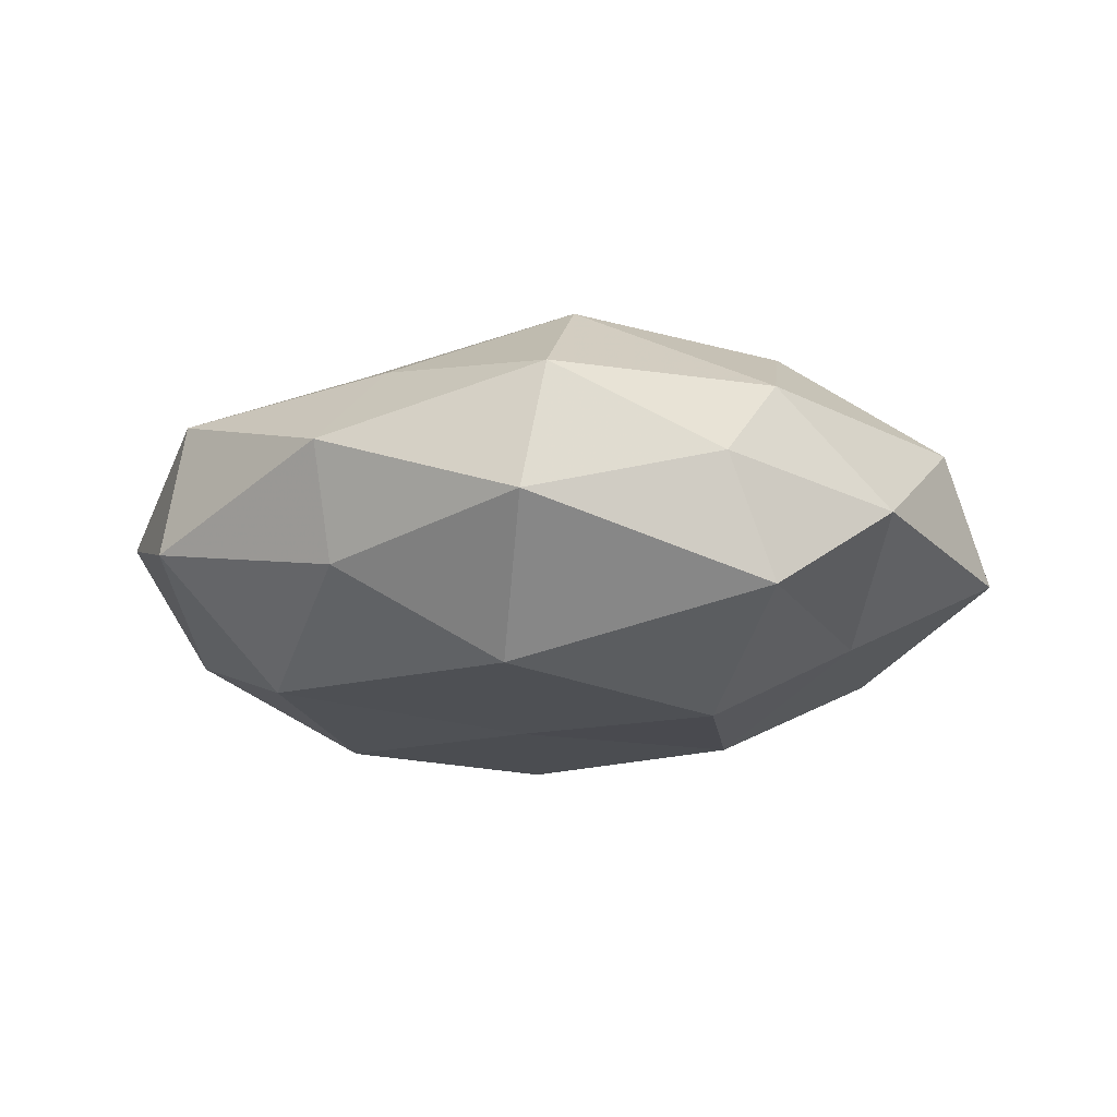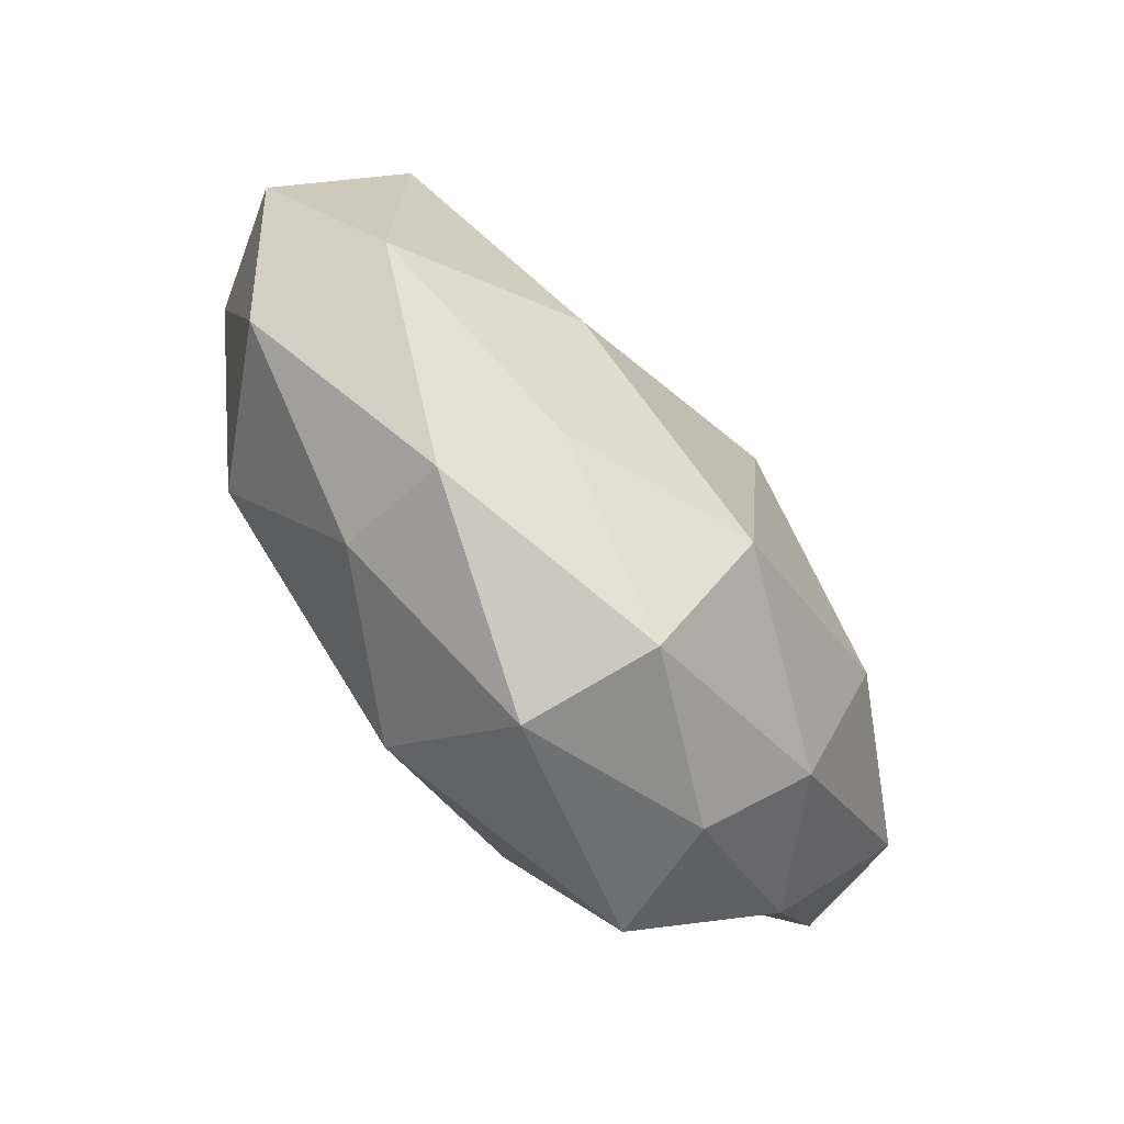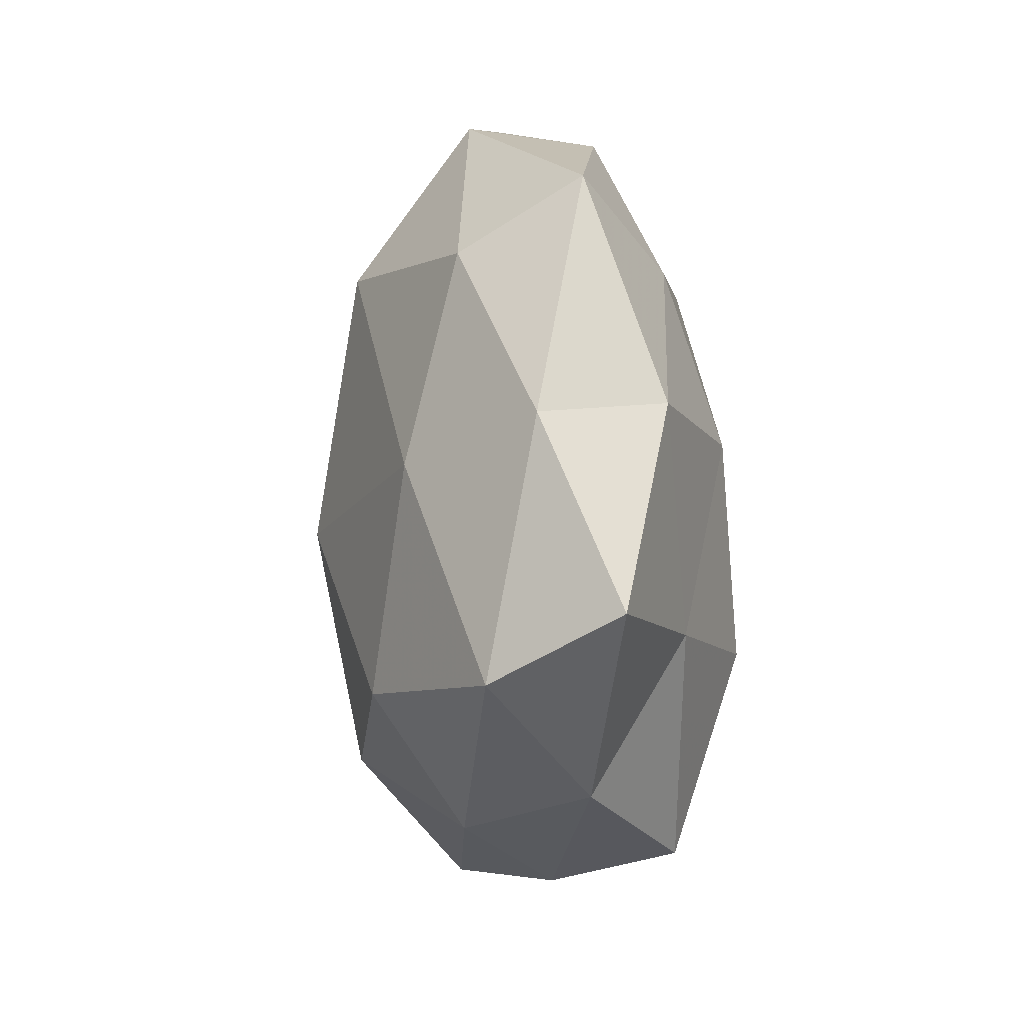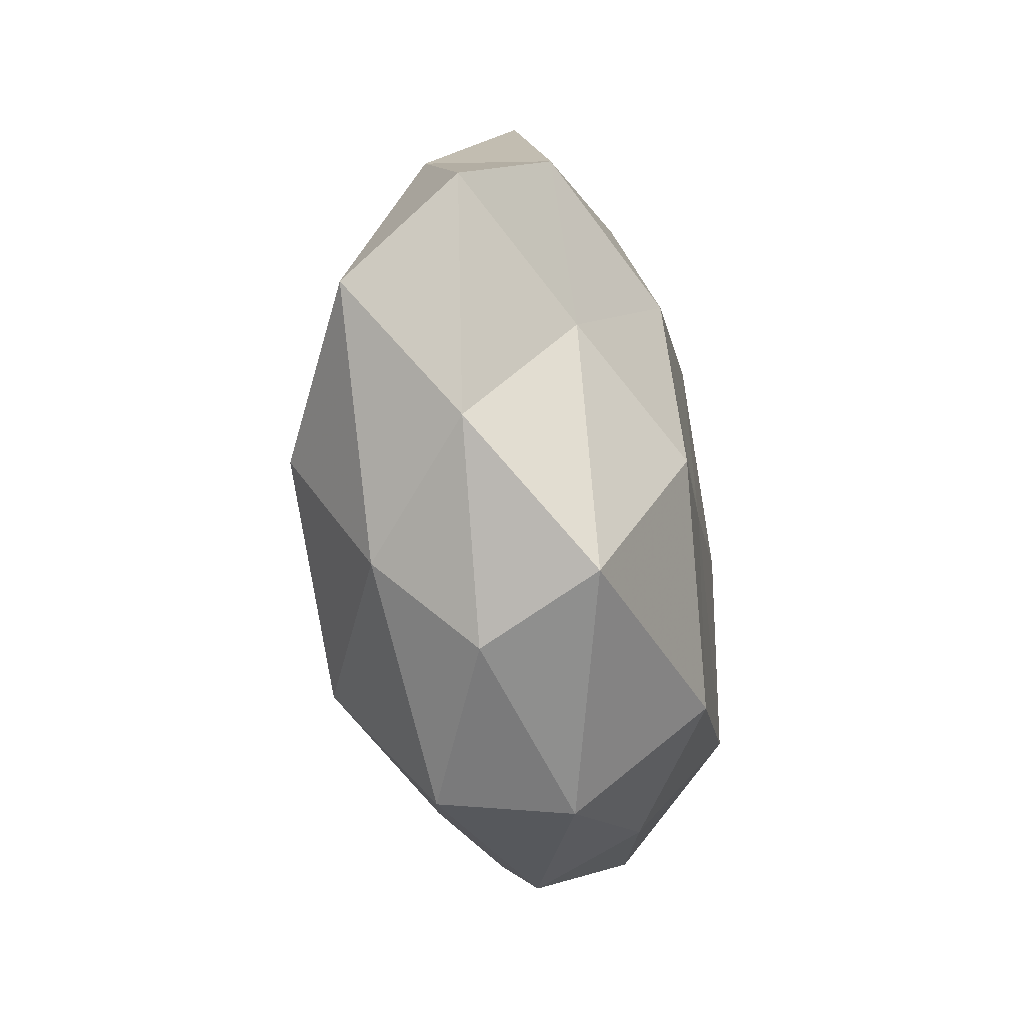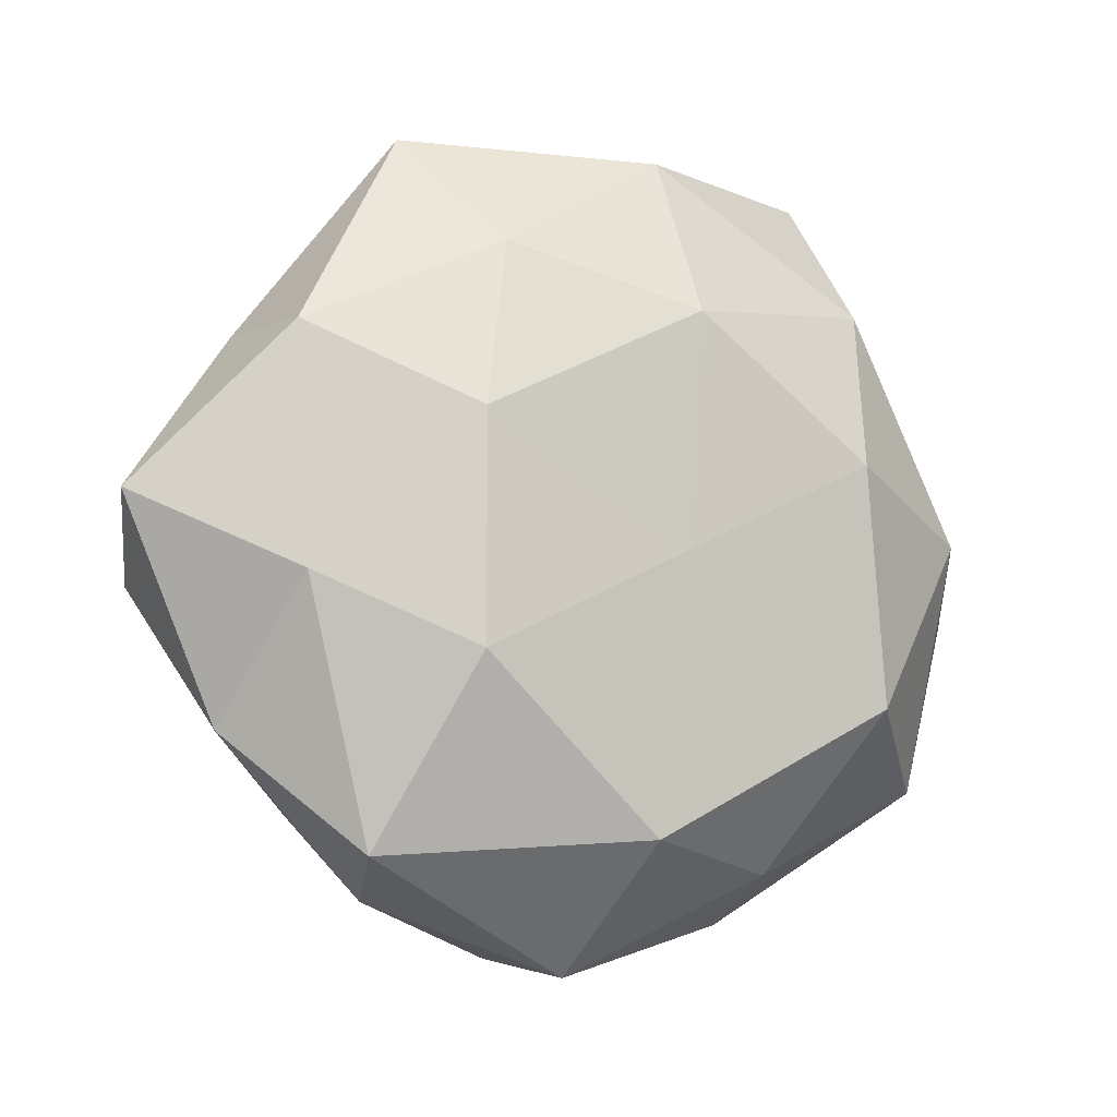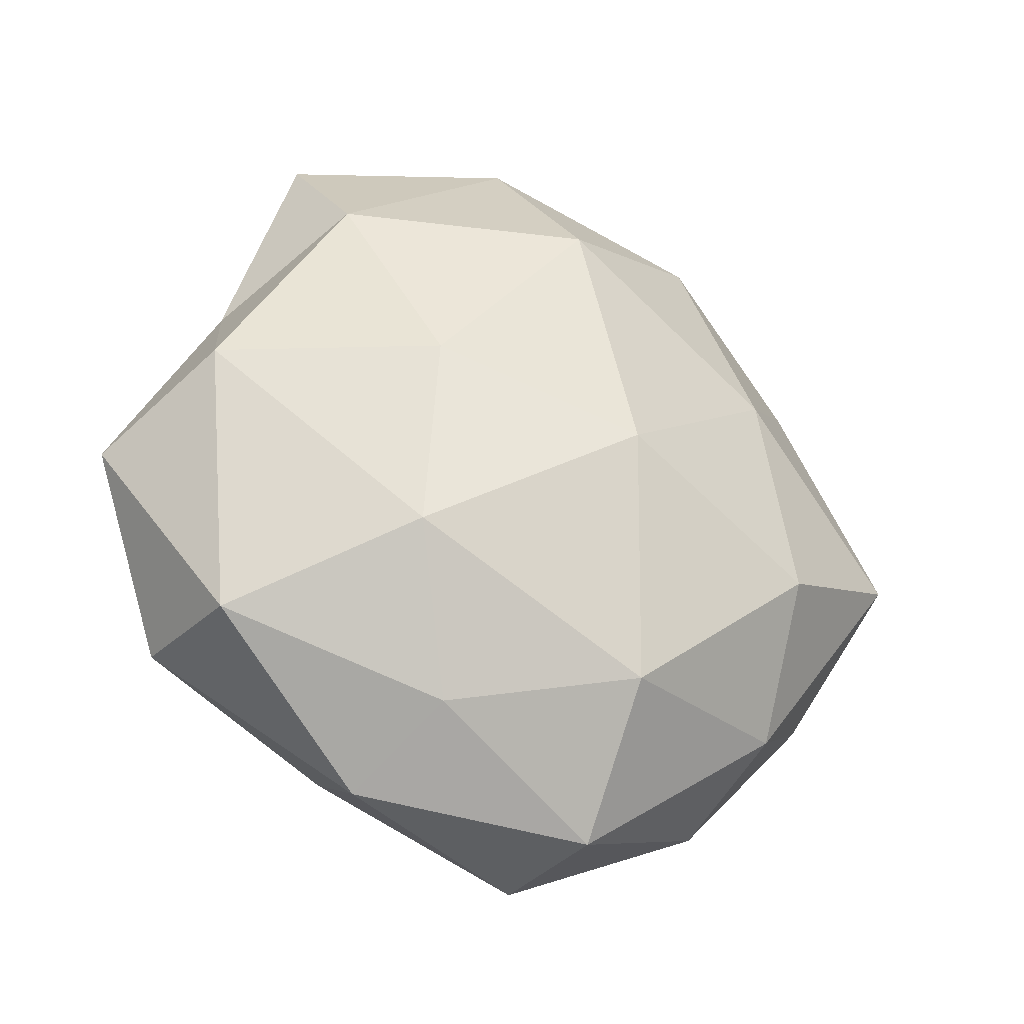
<metadata>
{"format":"obj","ext":"obj","renderer":"f3d","projection":"perspective","resolution":1024,"background":"white","views":[{"elev":-18.5,"azim":9.1,"up":"+Z"},{"elev":-79.9,"azim":-51.1,"up":"+Y"},{"elev":16.2,"azim":82.8,"up":"+Y"},{"elev":-39.2,"azim":101.9,"up":"+Y"},{"elev":-6.8,"azim":153.9,"up":"+Y"},{"elev":-28.9,"azim":-26.3,"up":"+Y"}]}
</metadata>
<code>
v -0.0437 0.02013 0.001314
v 0.0415 -0.004152 -0.01539
v -0.02247 -0.04634 0.002827
v 0.04816 -0.0226 -0.002428
v 0.06074 0.005613 -0.004371
v -0.03376 -0.01897 -0.02204
v -0.0477 -0.029 -0.005373
v -0.0001683 -0.03548 -0.024
v 0.05536 -0.004508 0.01155
v 0.0339 -0.03744 -0.01614
v -0.03508 0.03295 -0.01355
v -0.0308 0.03406 0.01405
v 0.02872 -0.0429 -0.0004036
v 0.02617 0.05172 -0.004225
v 0.008234 -0.03255 0.0238
v 0.004673 -0.05227 -0.00736
v 0.02386 0.04185 0.01133
v 0.01668 0.03726 -0.01655
v -0.05115 0.003535 -0.01174
v 0.0008464 0.03424 0.02268
v -0.003959 -0.000689 -0.02426
v -0.007084 0.05098 -0.01093
v 0.03341 -0.01325 0.02364
v 0.007592 -0.05045 0.009719
v 0.02242 0.01525 -0.02369
v 0.02356 -0.01356 -0.02614
v -0.01557 -0.03699 0.01517
v 0.0311 0.01643 0.01896
v 0.03419 -0.03218 0.01201
v -0.004191 0.05401 0.006723
v -0.01976 0.01109 0.02174
v -0.03323 0.04997 -0.000571
v -0.04477 -0.02894 0.01249
v -0.006963 0.02945 -0.02296
v -0.03061 0.01172 -0.02306
v 0.005701 6.358e-05 0.02914
v -0.02161 -0.03976 -0.01151
v -0.04954 0.00425 0.01759
v -0.05912 -0.006228 0.003351
v 0.04489 0.02621 0.004056
v -0.02271 -0.01665 0.02376
v 0.042 0.02604 -0.01246
f 4 2 5
f 4 5 9
f 10 2 4
f 13 10 4
f 16 8 10
f 13 16 10
f 19 6 7
f 11 19 1
f 8 6 21
f 22 14 18
f 24 3 16
f 13 24 16
f 10 26 2
f 10 8 26
f 26 8 21
f 2 26 25
f 21 25 26
f 24 27 3
f 24 15 27
f 17 20 28
f 23 9 28
f 4 9 29
f 13 4 29
f 29 9 23
f 29 23 15
f 13 29 24
f 29 15 24
f 30 17 14
f 12 20 30
f 30 20 17
f 30 14 22
f 12 31 20
f 32 11 1
f 32 1 12
f 32 22 11
f 32 12 30
f 32 30 22
f 3 33 7
f 3 27 33
f 22 34 11
f 22 18 34
f 34 18 25
f 34 25 21
f 19 35 6
f 11 35 19
f 21 6 35
f 11 34 35
f 35 34 21
f 15 23 36
f 20 36 28
f 28 36 23
f 20 31 36
f 37 3 7
f 7 6 37
f 8 37 6
f 16 3 37
f 16 37 8
f 1 38 12
f 12 38 31
f 1 19 39
f 39 19 7
f 7 33 39
f 1 39 38
f 38 39 33
f 9 5 40
f 14 17 40
f 9 40 28
f 28 40 17
f 27 15 41
f 41 33 27
f 15 36 41
f 41 36 31
f 31 38 41
f 38 33 41
f 5 2 42
f 18 14 42
f 2 25 42
f 42 25 18
f 42 40 5
f 14 40 42

</code>
